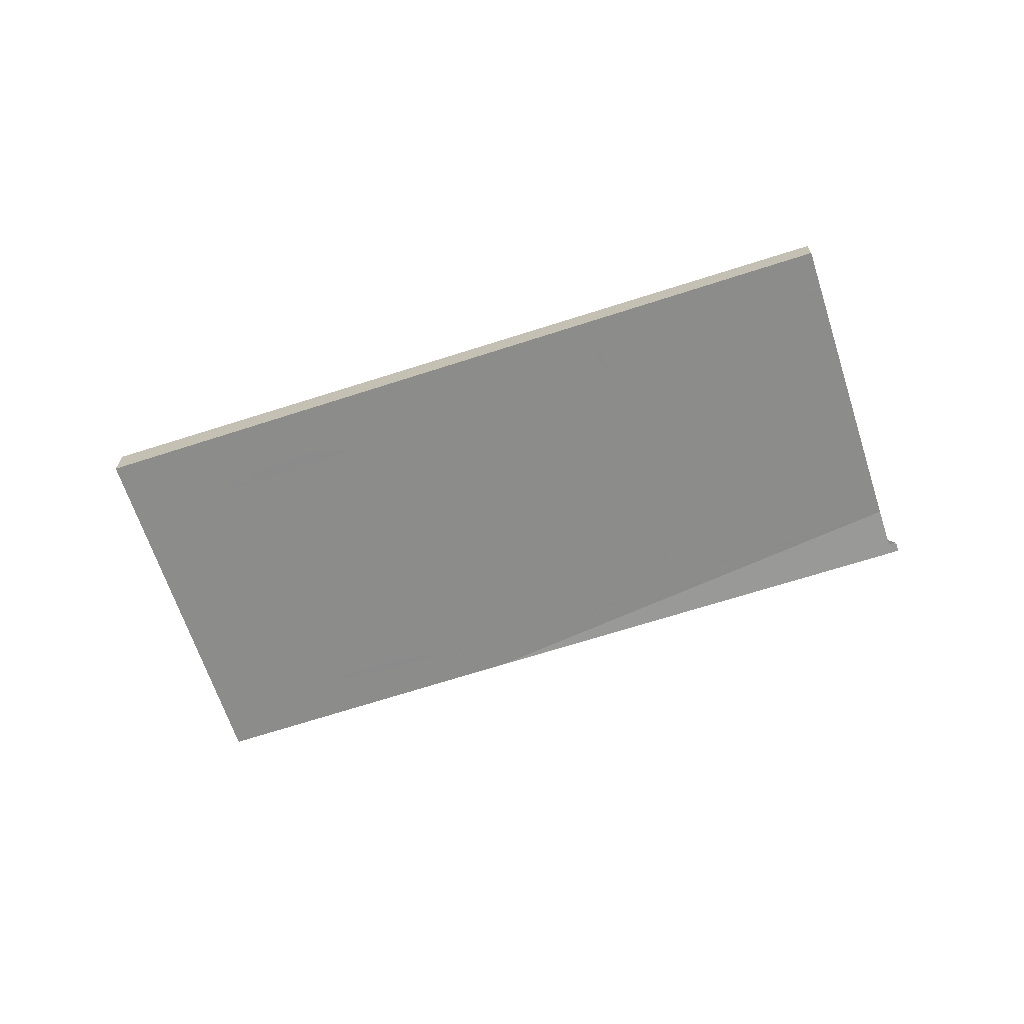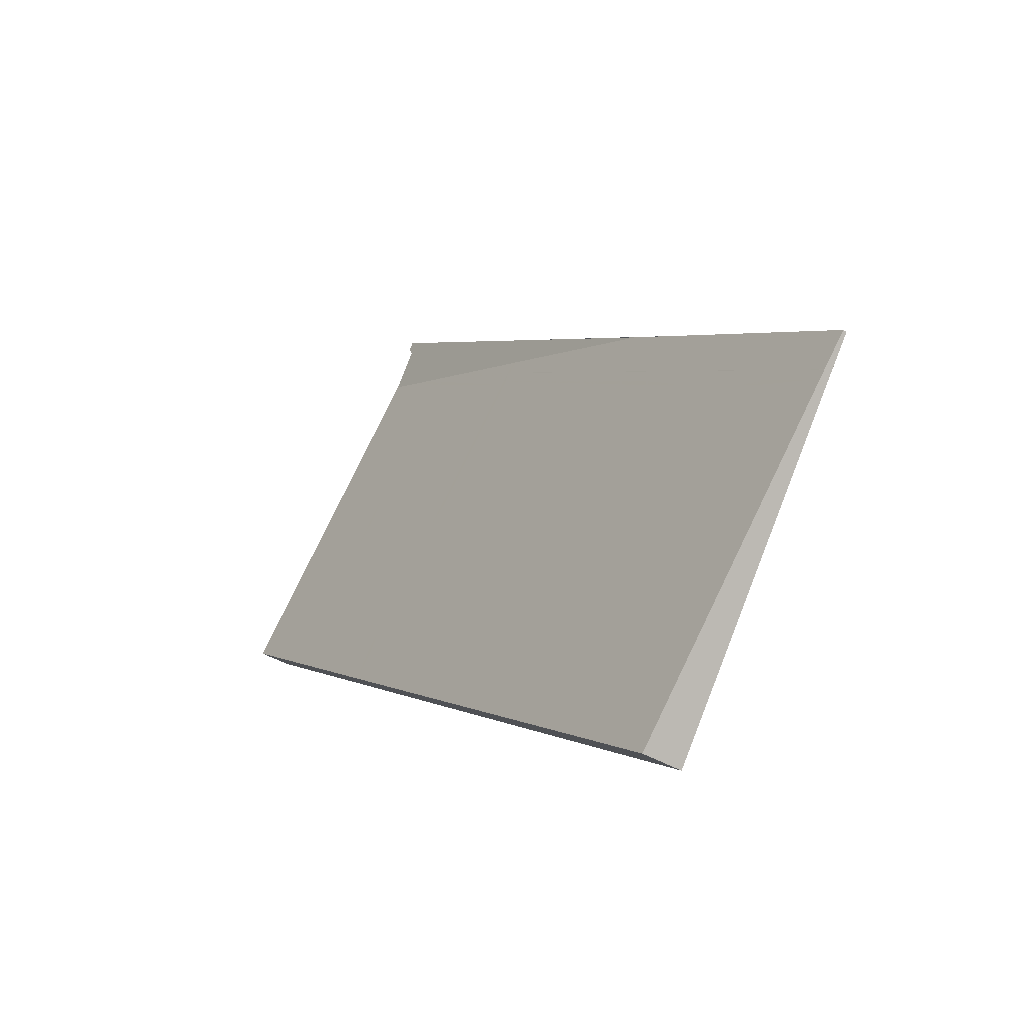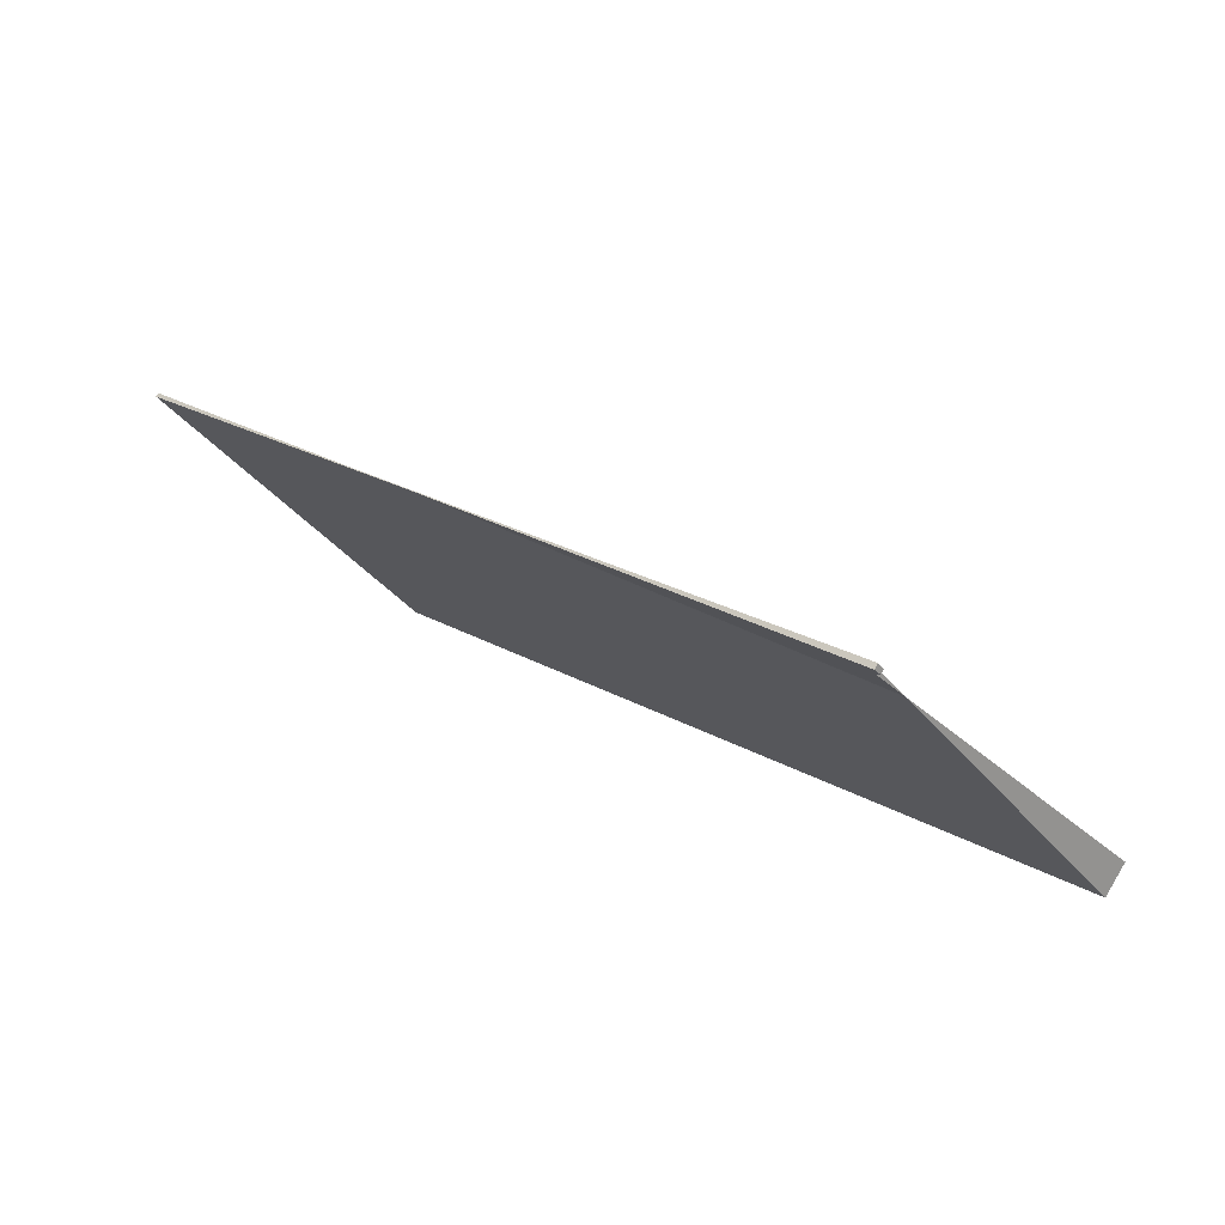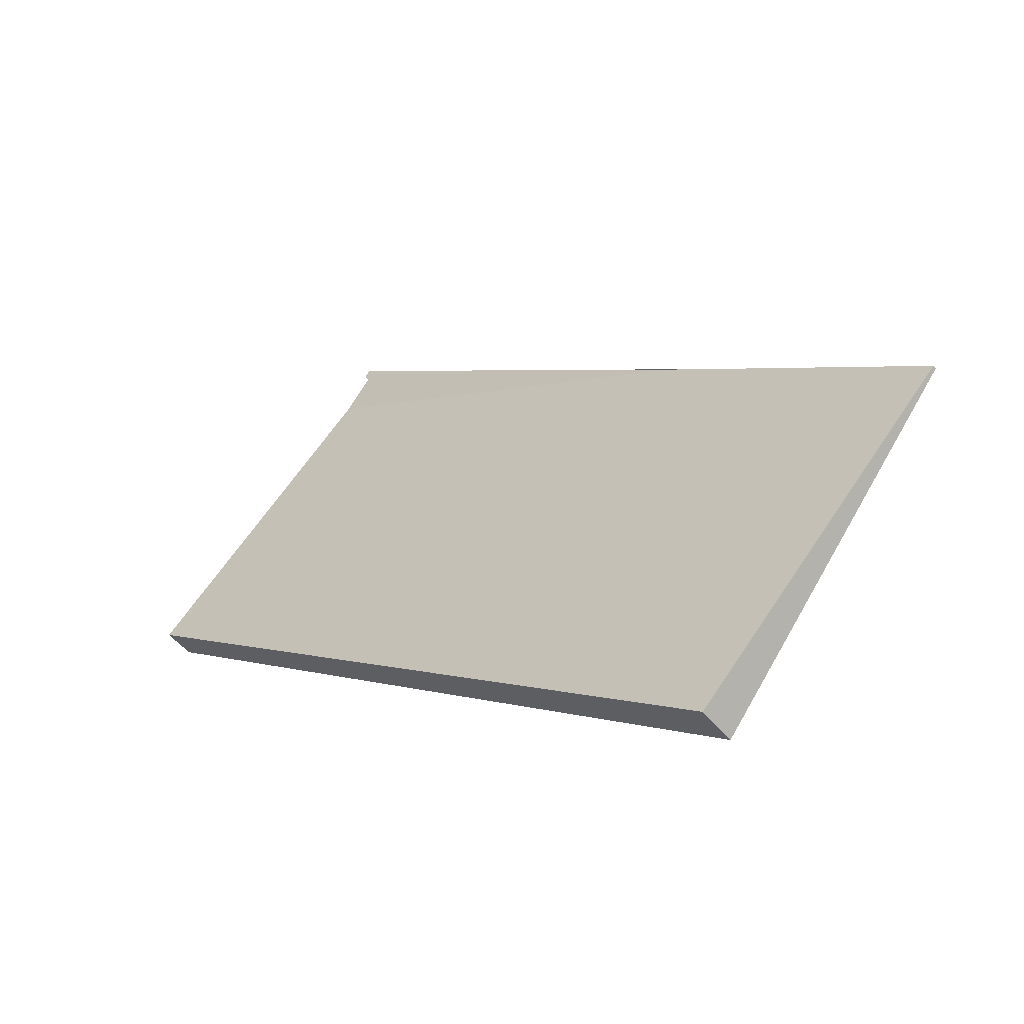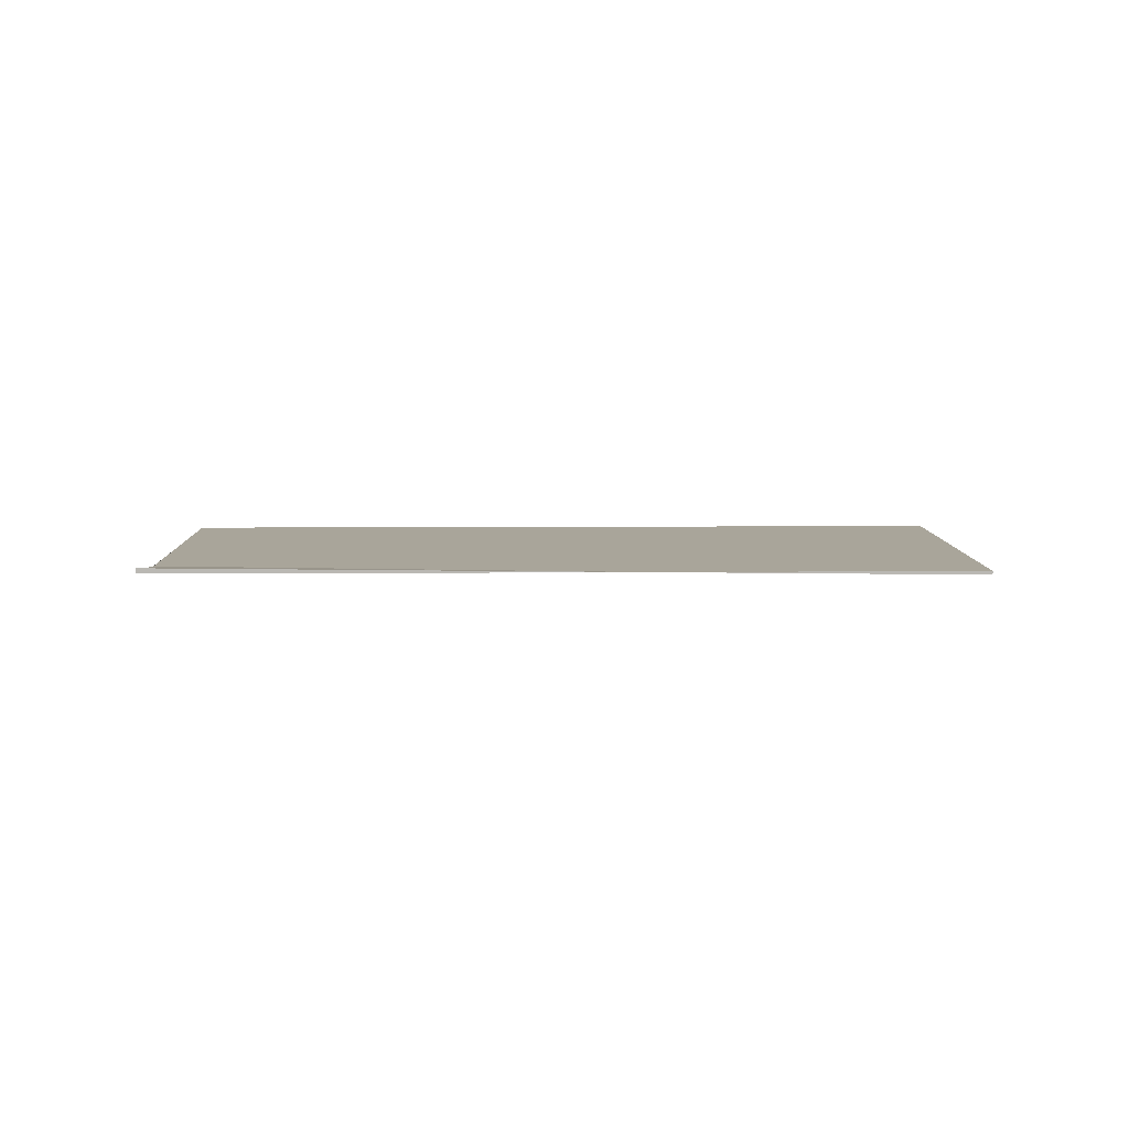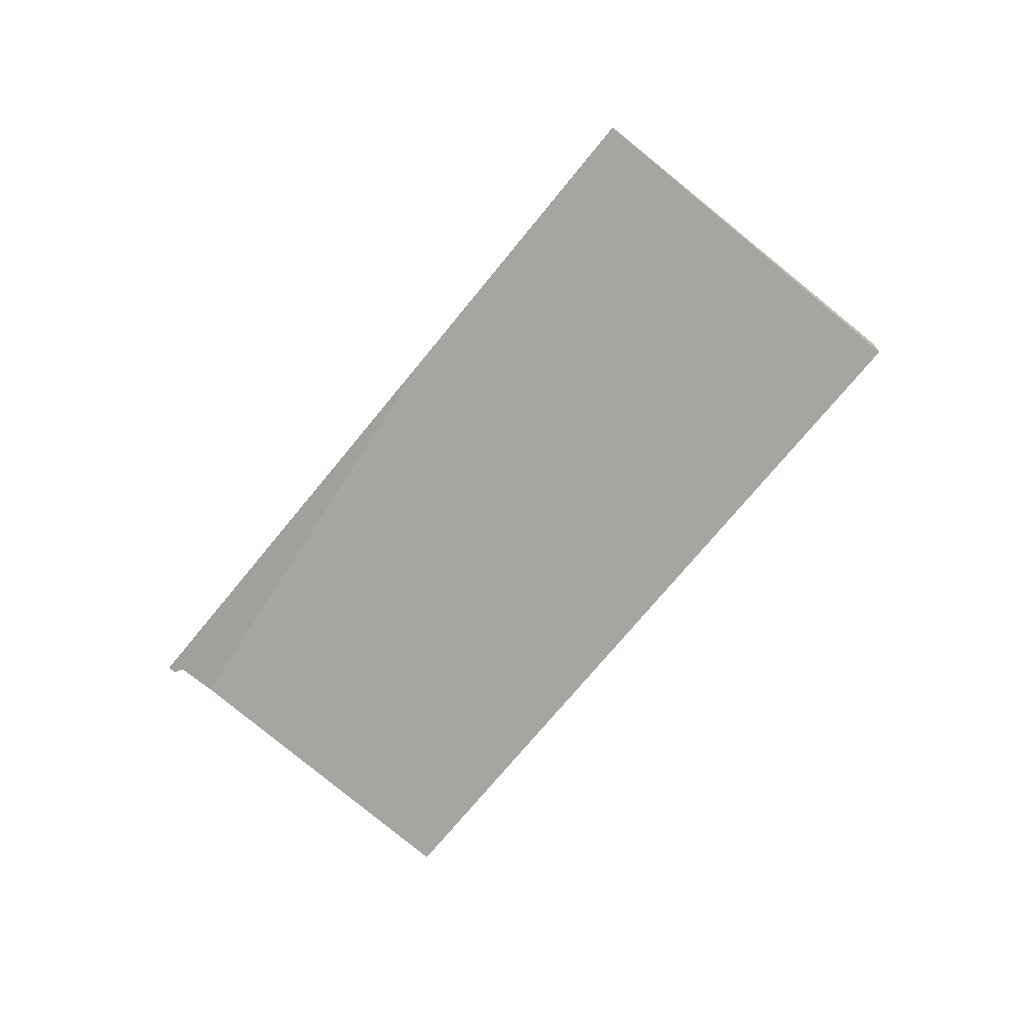
<metadata>
{"format":"obj","ext":"obj","renderer":"f3d","projection":"perspective","resolution":1024,"background":"white","views":[{"elev":-68.8,"azim":55.3,"up":"+Z"},{"elev":-40.5,"azim":-126.3,"up":"+Y"},{"elev":77.5,"azim":30.7,"up":"+Y"},{"elev":-49.1,"azim":-143.3,"up":"+Y"},{"elev":7.5,"azim":-143.6,"up":"+Z"},{"elev":-71.7,"azim":-91.4,"up":"+Z"}]}
</metadata>
<code>
v -2310 -311.7 -0.4382
v -2319 -318.6 -0.5594
v -2322 -314.3 -0.05071
v -2313 -307.3 0.07307
v -2313 -307.4 0.06196
v -2313 -307.5 0.06187
v -2313 -307.6 0.06791
v -2310 -311.9 -0.4419
v -2313 -308 0.003603
v -2313 -308.2 -0.000241
v -2322 -314.9 -0.1189
v -2314 -308.8 -0.01187
v -2311 -312.5 -0.4534
v -2314 -308.3 0.05629
v -2311 -312.6 -0.454
v -2314 -308.9 -0.01234
v -2314 -308.3 0.05584
v -2313 -310.6 -0.221
v -2320 -316.7 -0.3274
v -2312 -310.6 -0.2204
v -2321 -316.4 -0.3008
v -2313 -310.4 -0.1954
v -2313 -310.4 -0.1948
v -2318 -314.1 -0.2605
v -2319 -312.6 -0.07814
v -2317 -314.3 -0.2868
v -2318 -314.6 -0.2685
v -2319 -313.1 -0.08617
v -2318 -314.8 -0.2948
v -2311 -309.7 -0.2051
v -2312 -309.9 -0.2088
v -2312 -309.7 -0.1833
v -2312 -309.5 -0.1796
v -2319 -312 -0.00996
v -2316 -316.3 -0.5192
v -2320 -312.5 -0.01799
v -2316 -316.7 -0.5272
v -2316 -315.7 -0.4521
v -2311 -312 -0.3869
v -2311 -312 -0.3863
v -2311 -311.3 -0.3748
v -2310 -311.1 -0.3711
v -2317 -316.2 -0.4601
v -2319 -318 -0.4923
v -2314 -308.7 0.007394
v -2314 -308.7 0.006932
v -2313 -307.8 0.02287
v -2313 -308 0.01902
v -2319 -312.4 -0.05887
v -2319 -312.9 -0.06691
v -2322 -314.8 -0.0996
v -2316 -310.1 -0.0348
v -2316 -310 -0.01553
v -2314 -311.9 -0.2435
v -2314 -311.7 -0.2176
v -2316 -309.6 0.03338
v -2313 -313.8 -0.4763
v -2313 -313.3 -0.4092
v -2316 -309.9 -0.01486
v -2315 -310.1 -0.03412
v -2314 -311.6 -0.2169
v -2314 -311.8 -0.2427
v -2316 -309.5 0.03403
v -2313 -313.2 -0.4084
v -2313 -313.8 -0.4754
v -2313 -313.5 -0.436
v -2316 -316 -0.4794
v -2313 -313.5 -0.4352
v -2311 -312.2 -0.413
v -2311 -312.2 -0.4136
v -2310 -311.3 -0.3976
v -2310 -311.5 -0.4013
v -2317 -316.4 -0.4874
v -2319 -318.3 -0.52
v -2311 -310.2 -0.2626
v -2311 -310.4 -0.2663
v -2312 -311.1 -0.2779
v -2317 -314.8 -0.3443
v -2318 -315.3 -0.3523
v -2320 -317.1 -0.3849
v -2314 -312.4 -0.301
v -2312 -311.1 -0.2785
v -2314 -312.3 -0.3002
v -2311 -311.2 -0.3571
v -2310 -310.9 -0.3534
v -2312 -311.8 -0.3686
v -2317 -316 -0.4423
v -2316 -315.6 -0.4344
v -2319 -317.9 -0.4746
v -2313 -313.1 -0.3914
v -2313 -313.1 -0.3906
v -2312 -311.9 -0.3692
v -2314 -308.8 -0.006001
v -2314 -308.8 -0.006468
v -2313 -307.9 0.009472
v -2313 -308.1 0.005626
v -2316 -310.1 -0.02826
v -2316 -310.1 -0.02893
v -2319 -312.6 -0.07227
v -2319 -313 -0.08031
v -2322 -314.9 -0.113
v -2318 -317.3 -0.5031
v -2318 -317.6 -0.5426
v -2318 -316.9 -0.4578
v -2318 -317.1 -0.4756
v -2319 -316.2 -0.368
v -2319 -315.7 -0.3105
v -2321 -313.8 -0.08271
v -2321 -313.9 -0.0961
v -2320 -314 -0.102
v -2319 -315.5 -0.2841
v -2321 -313.4 -0.03381
v -2314 -308.7 0.007083
v -2314 -308.7 0.006621
v -2313 -307.8 0.02256
v -2313 -308 0.01871
v -2316 -309.9 -0.01517
v -2316 -310 -0.01584
v -2319 -312.4 -0.05918
v -2319 -312.9 -0.06722
v -2321 -313.8 -0.08302
v -2322 -314.8 -0.09992
v -2319 -318.1 -0.5167
v -2319 -318.4 -0.5561
v -2319 -317.7 -0.4713
v -2319 -317.8 -0.4891
v -2320 -316.9 -0.3816
v -2320 -316.5 -0.3242
v -2322 -314.6 -0.09632
v -2322 -314.6 -0.09663
v -2321 -314.7 -0.1156
v -2320 -316.2 -0.2976
v -2322 -314.7 -0.1097
v -2322 -314.2 -0.04743
v -2318 -317.9 -0.5466
v -2318 -317.5 -0.507
v -2318 -317.3 -0.4795
v -2318 -317.2 -0.4617
v -2319 -316.4 -0.3719
v -2319 -315.9 -0.3144
v -2321 -314 -0.08681
v -2321 -314 -0.0865
v -2320 -315.7 -0.2879
v -2321 -314.2 -0.1058
v -2321 -314.1 -0.0999
v -2321 -313.6 -0.03759
v -2310 -311.9 -0.4419
v -2310 -311.7 -0.4382
v -2310 -311.7 0
v -2310 -311.9 0
v -2319 -318.3 -0.52
v -2319 -318.6 -0.5594
v -2319 -318.6 0
v -2319 -318.3 -1.11e-16
v -2322 -314.2 -0.04743
v -2322 -314.3 -0.05071
v -2322 -314.3 0
v -2322 -314.2 0
v -2313 -307.4 0.06196
v -2313 -307.3 0.07307
v -2313 -307.3 1.388e-17
v -2313 -307.4 0
v -2313 -307.5 0.06187
v -2313 -307.4 0.06196
v -2313 -307.4 0
v -2313 -307.5 -6.939e-18
v -2313 -307.8 0.02287
v -2313 -307.5 0.06187
v -2313 -307.5 -6.939e-18
v -2313 -307.8 0
v -2313 -307.3 0.07307
v -2313 -307.6 0.06791
v -2313 -307.6 0
v -2313 -307.3 1.388e-17
v -2311 -312.5 -0.4534
v -2310 -311.9 -0.4419
v -2310 -311.9 0
v -2311 -312.5 5.551e-17
v -2312 -309.5 -0.1796
v -2313 -308 0.003603
v -2313 -308 -4.337e-19
v -2312 -309.5 0
v -2322 -314.9 -0.113
v -2322 -314.9 -0.1189
v -2322 -314.9 -1.388e-17
v -2322 -314.9 0
v -2311 -312.6 -0.454
v -2311 -312.5 -0.4534
v -2311 -312.5 5.551e-17
v -2311 -312.6 5.551e-17
v -2313 -307.6 0.06791
v -2314 -308.3 0.05629
v -2314 -308.3 0
v -2313 -307.6 0
v -2313 -313.8 -0.4754
v -2311 -312.6 -0.454
v -2311 -312.6 5.551e-17
v -2313 -313.8 0
v -2314 -308.3 0.05629
v -2314 -308.3 0.05584
v -2314 -308.3 0
v -2314 -308.3 0
v -2321 -316.4 -0.3008
v -2320 -316.7 -0.3274
v -2320 -316.7 0
v -2321 -316.4 0
v -2322 -314.9 -0.1189
v -2321 -316.4 -0.3008
v -2321 -316.4 0
v -2322 -314.9 -1.388e-17
v -2311 -310.2 -0.2626
v -2311 -309.7 -0.2051
v -2311 -309.7 0
v -2311 -310.2 0
v -2311 -309.7 -0.2051
v -2312 -309.5 -0.1796
v -2312 -309.5 0
v -2311 -309.7 0
v -2316 -309.6 0.03338
v -2319 -312 -0.00996
v -2319 -312 0
v -2316 -309.6 0
v -2316 -316.7 -0.5272
v -2316 -316.3 -0.5192
v -2316 -316.3 0
v -2316 -316.7 1.11e-16
v -2319 -312 -0.00996
v -2320 -312.5 -0.01799
v -2320 -312.5 0
v -2319 -312 0
v -2318 -317.6 -0.5426
v -2316 -316.7 -0.5272
v -2316 -316.7 1.11e-16
v -2318 -317.6 0
v -2310 -311.3 -0.3976
v -2310 -311.1 -0.3711
v -2310 -311.1 0
v -2310 -311.3 0
v -2319 -317.9 -0.4746
v -2319 -318 -0.4923
v -2319 -318 0
v -2319 -317.9 -5.551e-17
v -2313 -307.8 0.02256
v -2313 -307.8 0.02287
v -2313 -307.8 0
v -2313 -307.8 0
v -2322 -314.3 -0.05071
v -2322 -314.8 -0.0996
v -2322 -314.8 0
v -2322 -314.3 0
v -2316 -309.5 0.03403
v -2316 -309.6 0.03338
v -2316 -309.6 0
v -2316 -309.5 -6.939e-18
v -2316 -316.3 -0.5192
v -2313 -313.8 -0.4763
v -2313 -313.8 5.551e-17
v -2316 -316.3 0
v -2314 -308.3 0.05584
v -2316 -309.5 0.03403
v -2316 -309.5 -6.939e-18
v -2314 -308.3 0
v -2313 -313.8 -0.4763
v -2313 -313.8 -0.4754
v -2313 -313.8 0
v -2313 -313.8 5.551e-17
v -2310 -311.7 -0.4382
v -2310 -311.3 -0.3976
v -2310 -311.3 0
v -2310 -311.7 0
v -2319 -318 -0.4923
v -2319 -318.3 -0.52
v -2319 -318.3 -1.11e-16
v -2319 -318 0
v -2310 -310.9 -0.3534
v -2311 -310.2 -0.2626
v -2311 -310.2 0
v -2310 -310.9 5.551e-17
v -2320 -316.7 -0.3274
v -2320 -317.1 -0.3849
v -2320 -317.1 0
v -2320 -316.7 0
v -2310 -311.1 -0.3711
v -2310 -310.9 -0.3534
v -2310 -310.9 5.551e-17
v -2310 -311.1 0
v -2320 -317.1 -0.3849
v -2319 -317.9 -0.4746
v -2319 -317.9 -5.551e-17
v -2320 -317.1 0
v -2313 -308 0.003603
v -2313 -307.9 0.009472
v -2313 -307.9 0
v -2313 -308 -4.337e-19
v -2322 -314.8 -0.09992
v -2322 -314.9 -0.113
v -2322 -314.9 0
v -2322 -314.8 1.388e-17
v -2318 -317.9 -0.5466
v -2318 -317.6 -0.5426
v -2318 -317.6 0
v -2318 -317.9 0
v -2320 -312.5 -0.01799
v -2321 -313.4 -0.03381
v -2321 -313.4 0
v -2320 -312.5 0
v -2313 -307.9 0.009472
v -2313 -307.8 0.02256
v -2313 -307.8 0
v -2313 -307.9 0
v -2322 -314.8 -0.0996
v -2322 -314.8 -0.09992
v -2322 -314.8 1.388e-17
v -2322 -314.8 0
v -2319 -318.6 -0.5594
v -2319 -318.4 -0.5561
v -2319 -318.4 0
v -2319 -318.6 0
v -2321 -313.6 -0.03759
v -2322 -314.2 -0.04743
v -2322 -314.2 0
v -2321 -313.6 0
v -2319 -318.4 -0.5561
v -2318 -317.9 -0.5466
v -2318 -317.9 0
v -2319 -318.4 0
v -2321 -313.4 -0.03381
v -2321 -313.6 -0.03759
v -2321 -313.6 0
v -2321 -313.4 0
v -2310 -311.7 0
v -2319 -318.6 0
v -2322 -314.3 0
v -2313 -307.3 0
v -2313 -307.4 0
v -2313 -307.5 0
f 46 17 14 45
f 48 7 4 5 6 47
f 33 30 31 32
f 23 20 18 22
f 32 31 20 23
f 45 14 7 48
f 62 54 55 61
f 59 53 56 63
f 66 58 64 68
f 70 39 40 69
f 61 55 52 60
f 22 16 12 23
f 28 25 24 27
f 27 24 26 29
f 132 21 11 131
f 128 19 21 132
f 72 41 42 71
f 69 40 41 72
f 32 10 9 33
f 23 12 10 32
f 50 36 34 49
f 73 43 38 67
f 129 51 3 134
f 123 74 44 126
f 81 54 62 83
f 82 18 20 77
f 76 31 30 75
f 77 20 31 76
f 79 29 26 78
f 127 80 19 128
f 114 46 45 113
f 116 48 47 115
f 113 45 48 116
f 118 53 59 117
f 120 50 49 119
f 130 122 51 129
f 119 49 53 118
f 54 26 24 55
f 53 49 34 56
f 67 38 58 66
f 55 24 25 52
f 78 26 54 81
f 117 59 46 114
f 61 22 18 62
f 63 17 46 59
f 68 64 39 70
f 60 16 22 61
f 83 62 18 82
f 66 57 35 67
f 68 65 57 66
f 69 13 15 70
f 71 1 8 72
f 72 8 13 69
f 70 15 65 68
f 67 35 37 73
f 124 2 74 123
f 85 42 41 84
f 84 41 40 86
f 88 38 43 87
f 126 44 89 125
f 90 58 38 88
f 92 39 64 91
f 91 64 58 90
f 86 40 39 92
f 84 76 75 85
f 86 77 76 84
f 87 79 78 88
f 125 89 80 127
f 88 78 81 90
f 91 83 82 92
f 90 81 83 91
f 92 82 77 86
f 93 12 16 94
f 95 9 10 96
f 96 10 12 93
f 97 60 52 98
f 99 25 28 100
f 131 11 101 133
f 98 52 25 99
f 94 16 60 97
f 102 73 37 103
f 104 87 43 105
f 106 79 87 104
f 107 29 79 106
f 121 108 50 120
f 110 28 27 111
f 111 27 29 107
f 109 100 28 110
f 112 36 50 108
f 105 43 73 102
f 113 93 94 114
f 115 95 96 116
f 116 96 93 113
f 117 97 98 118
f 119 99 100 120
f 133 101 122 130
f 118 98 99 119
f 120 100 109 121
f 114 94 97 117
f 136 102 103 135
f 138 104 105 137
f 139 106 104 138
f 140 107 106 139
f 142 108 121 141
f 144 110 111 143
f 143 111 107 140
f 145 109 110 144
f 146 112 108 142
f 137 105 102 136
f 141 121 109 145
f 135 124 123 136
f 137 126 125 138
f 138 125 127 139
f 139 127 128 140
f 141 130 129 142
f 143 132 131 144
f 140 128 132 143
f 144 131 133 145
f 142 129 134 146
f 136 123 126 137
f 145 133 130 141
f 148 149 150 147
f 152 153 154 151
f 156 157 158 155
f 160 161 162 159
f 164 165 166 163
f 168 169 170 167
f 172 173 174 171
f 176 177 178 175
f 180 181 182 179
f 184 185 186 183
f 188 189 190 187
f 192 193 194 191
f 196 197 198 195
f 200 201 202 199
f 204 205 206 203
f 208 209 210 207
f 212 213 214 211
f 216 217 218 215
f 220 221 222 219
f 224 225 226 223
f 228 229 230 227
f 232 233 234 231
f 236 237 238 235
f 240 241 242 239
f 244 245 246 243
f 248 249 250 247
f 252 253 254 251
f 256 257 258 255
f 260 261 262 259
f 264 265 266 263
f 268 269 270 267
f 272 273 274 271
f 276 277 278 275
f 280 281 282 279
f 284 285 286 283
f 288 289 290 287
f 292 293 294 291
f 296 297 298 295
f 300 301 302 299
f 304 305 306 303
f 308 309 310 307
f 312 313 314 311
f 316 317 318 315
f 320 321 322 319
f 324 325 326 323
f 328 329 330 327
f 332 333 334 335 336 331

</code>
